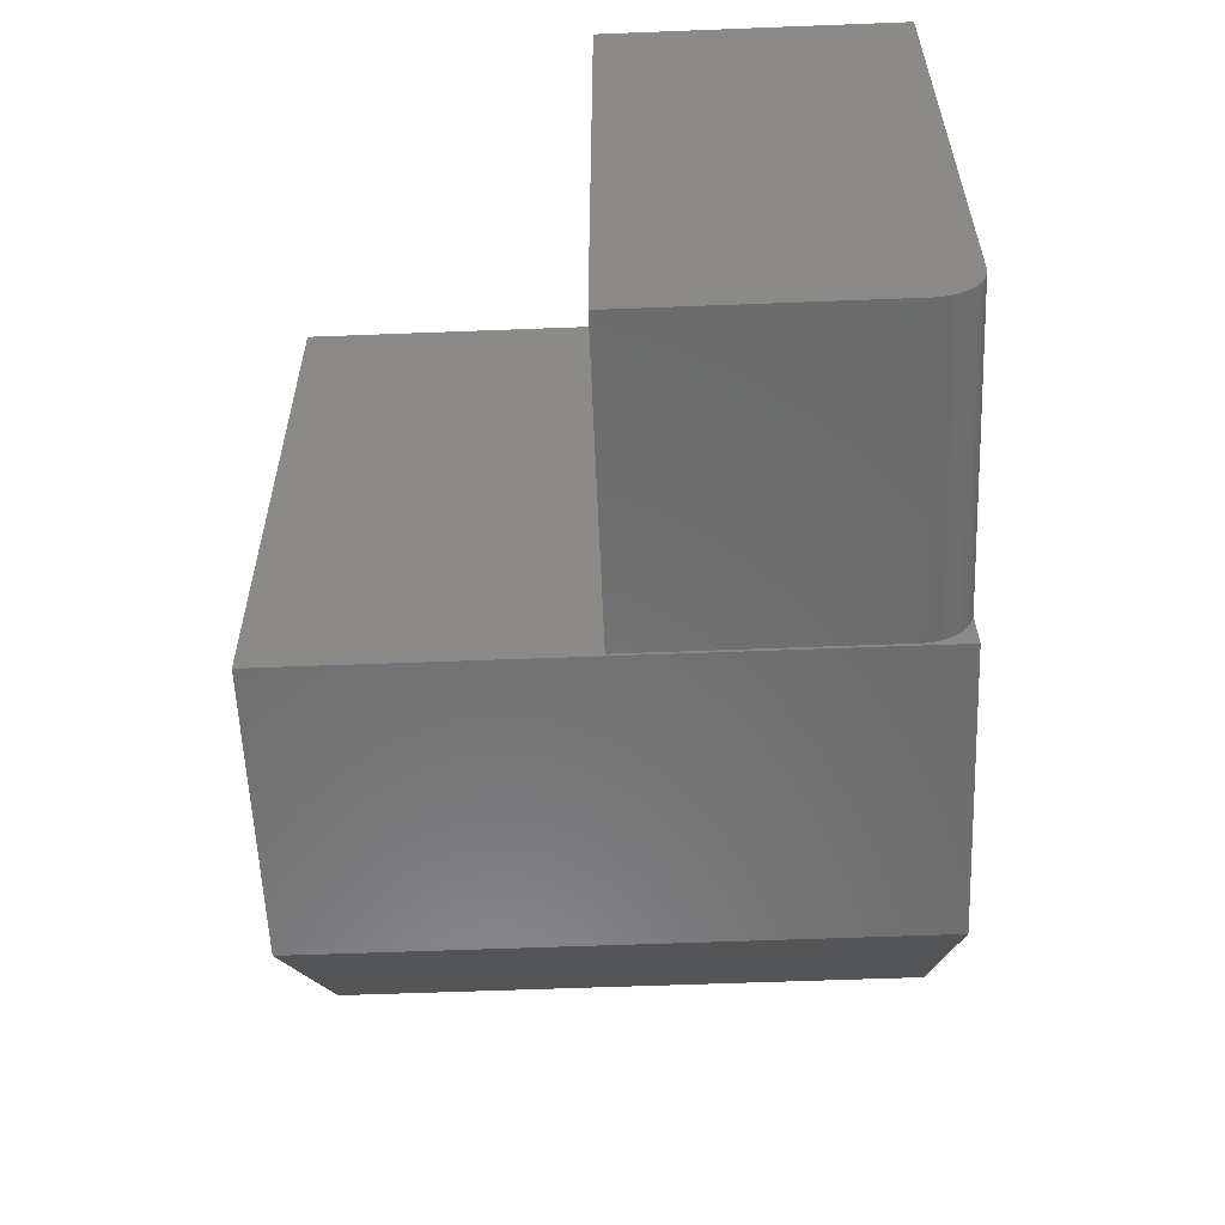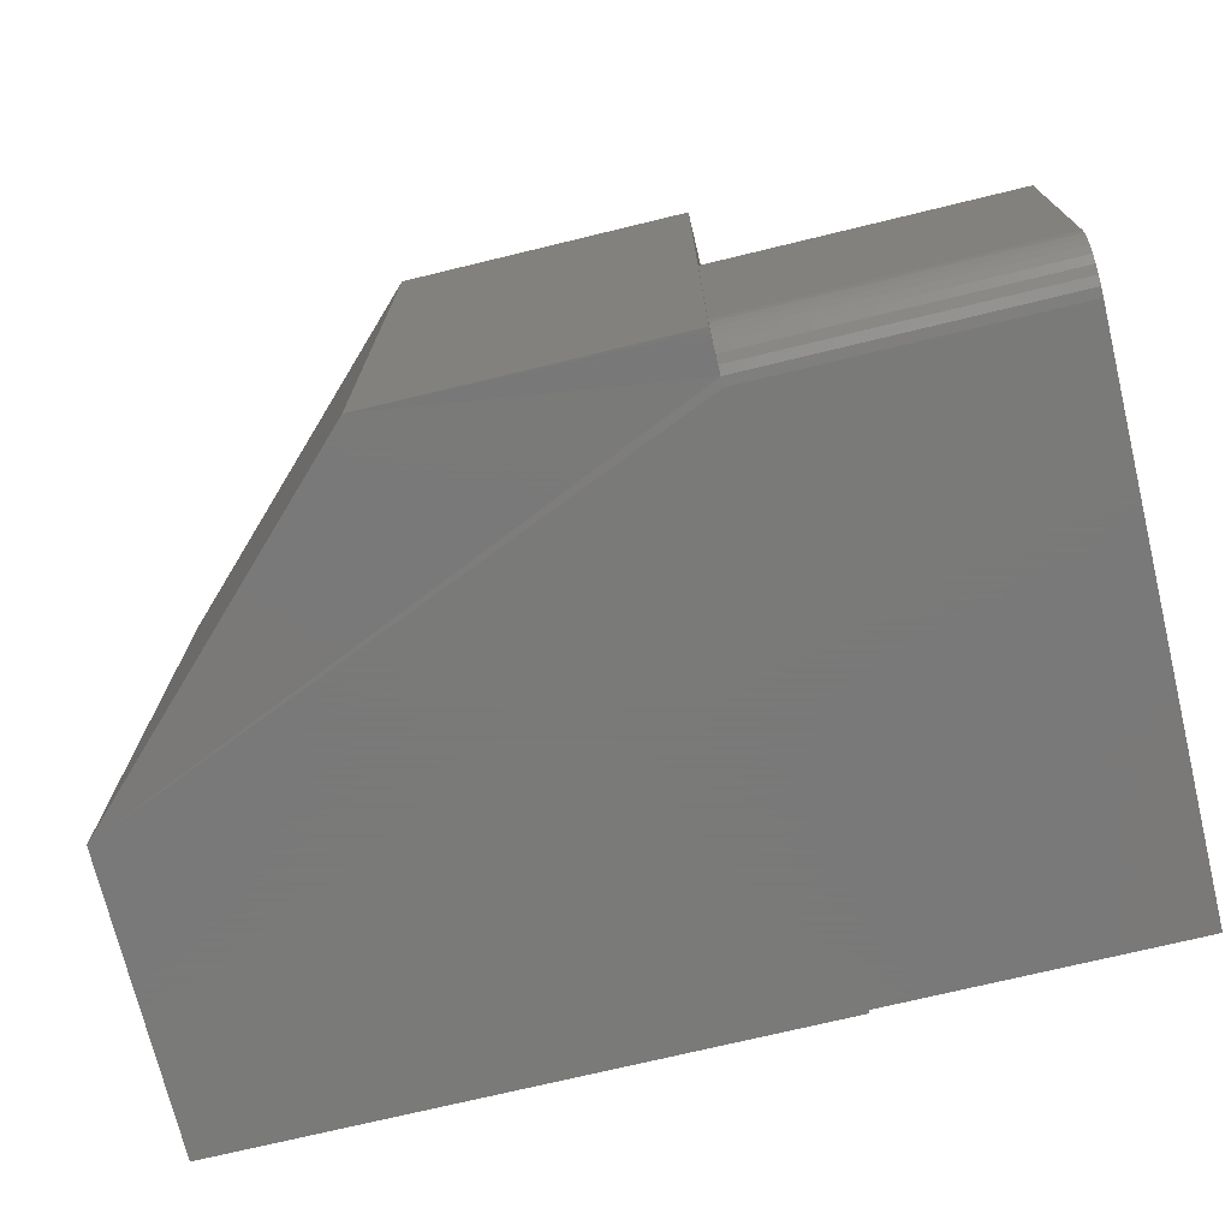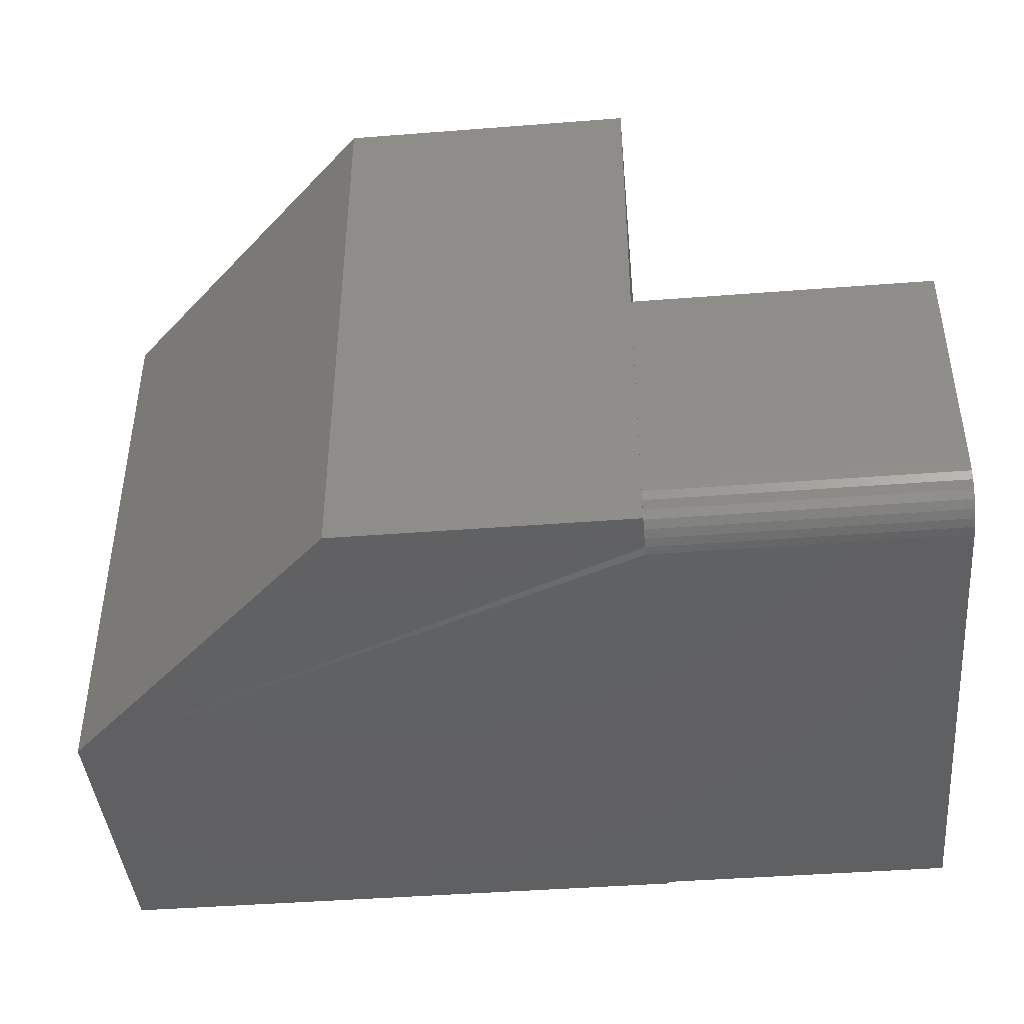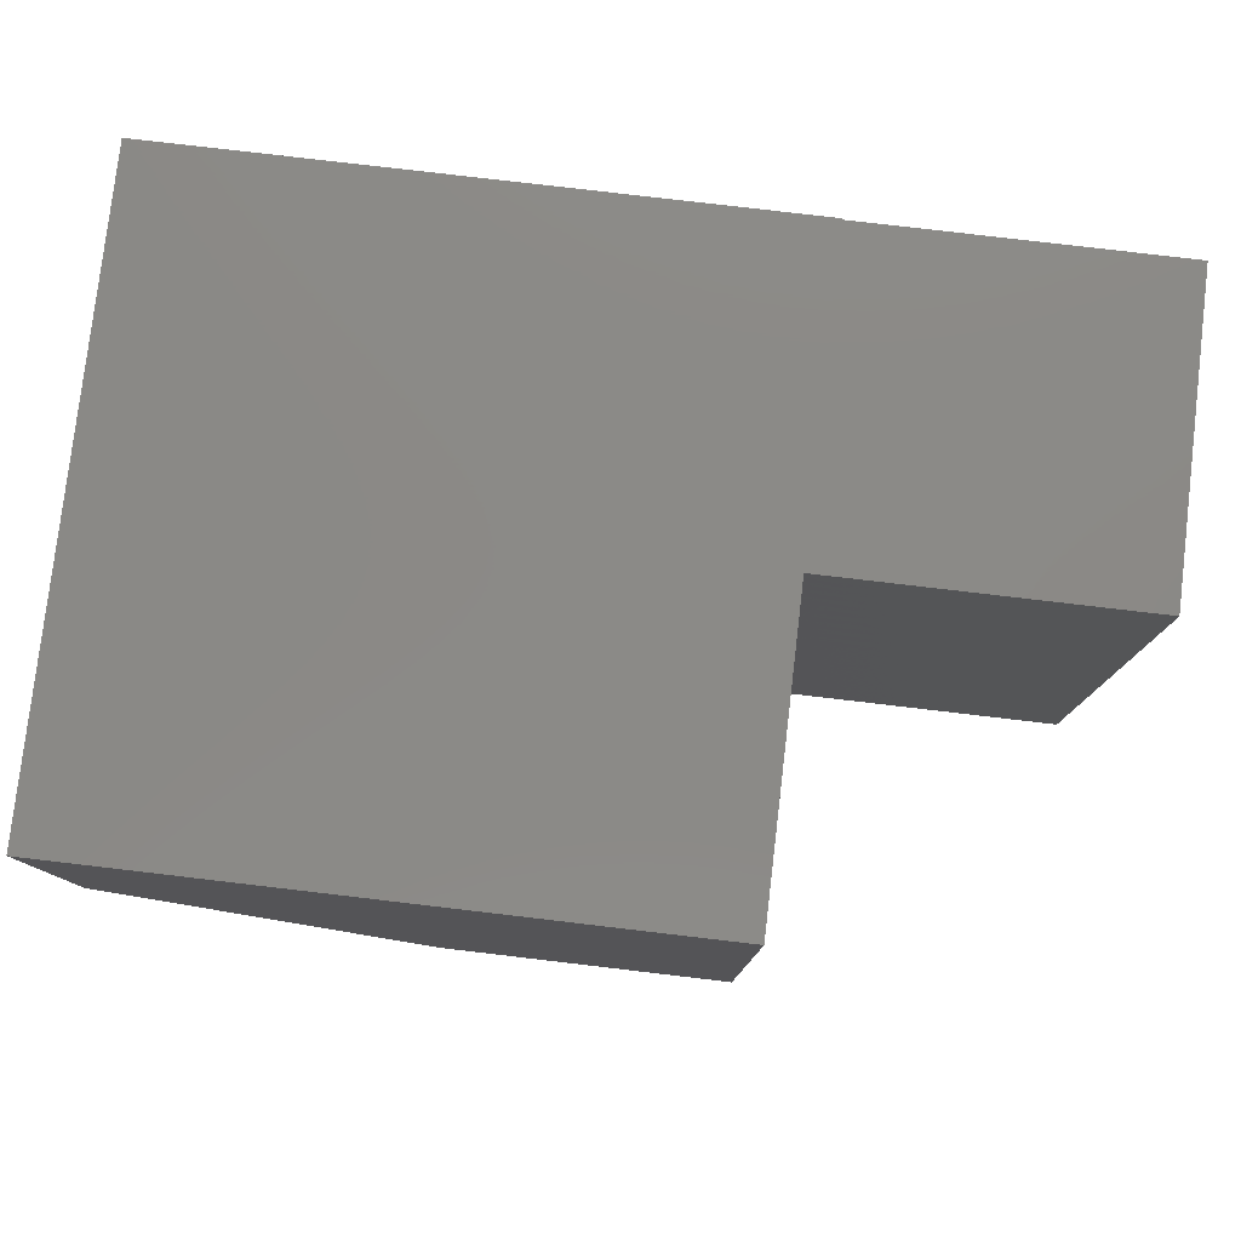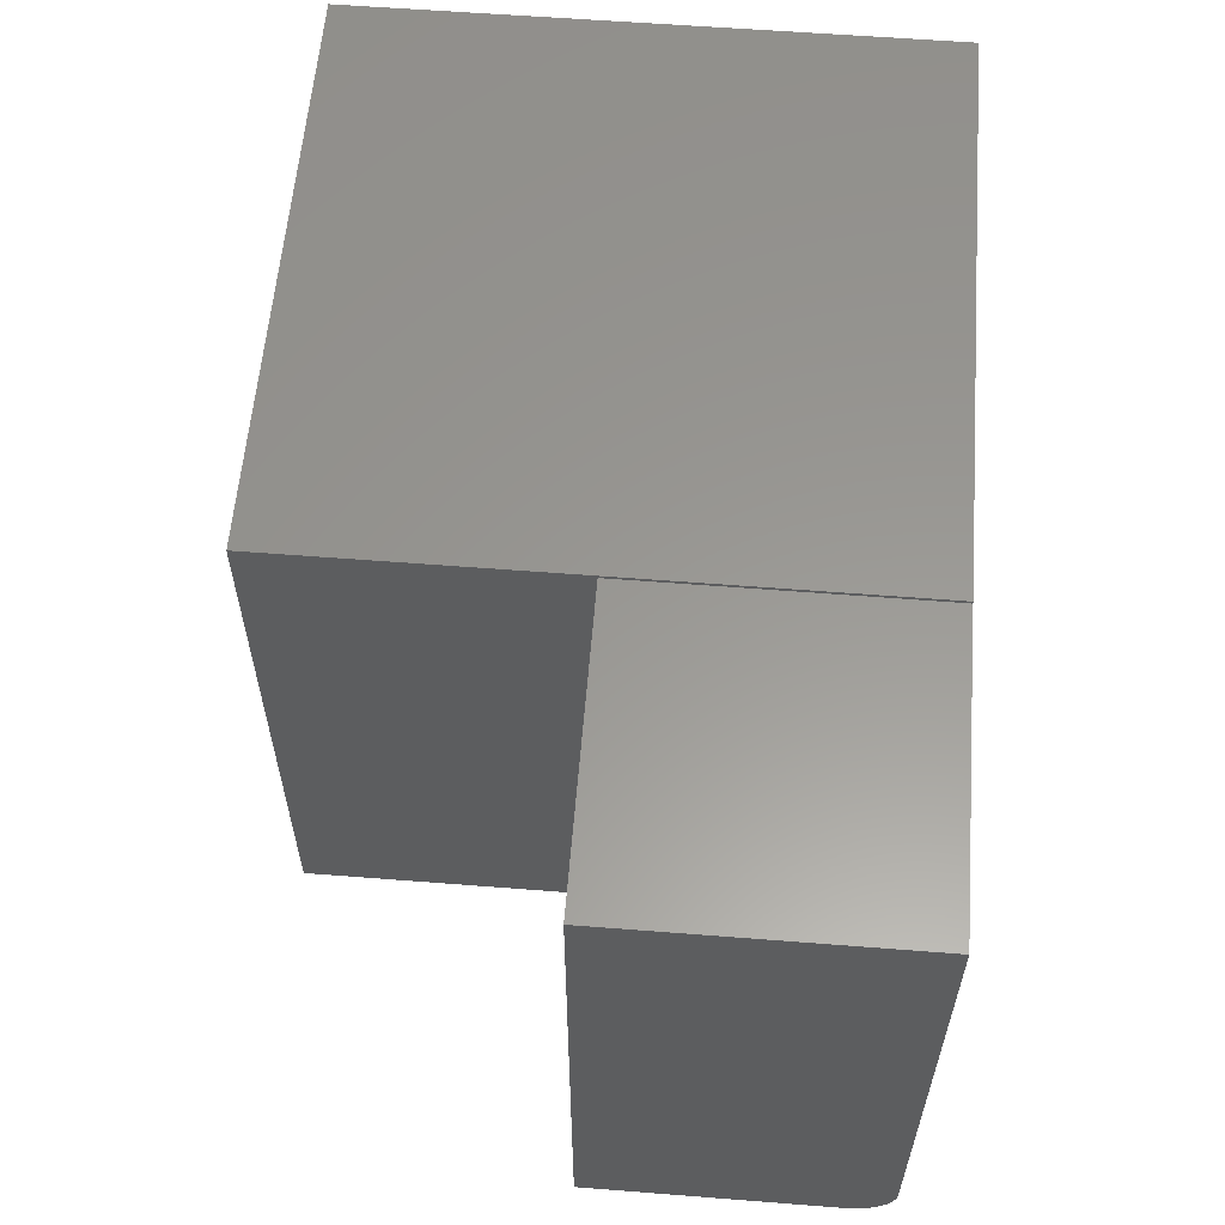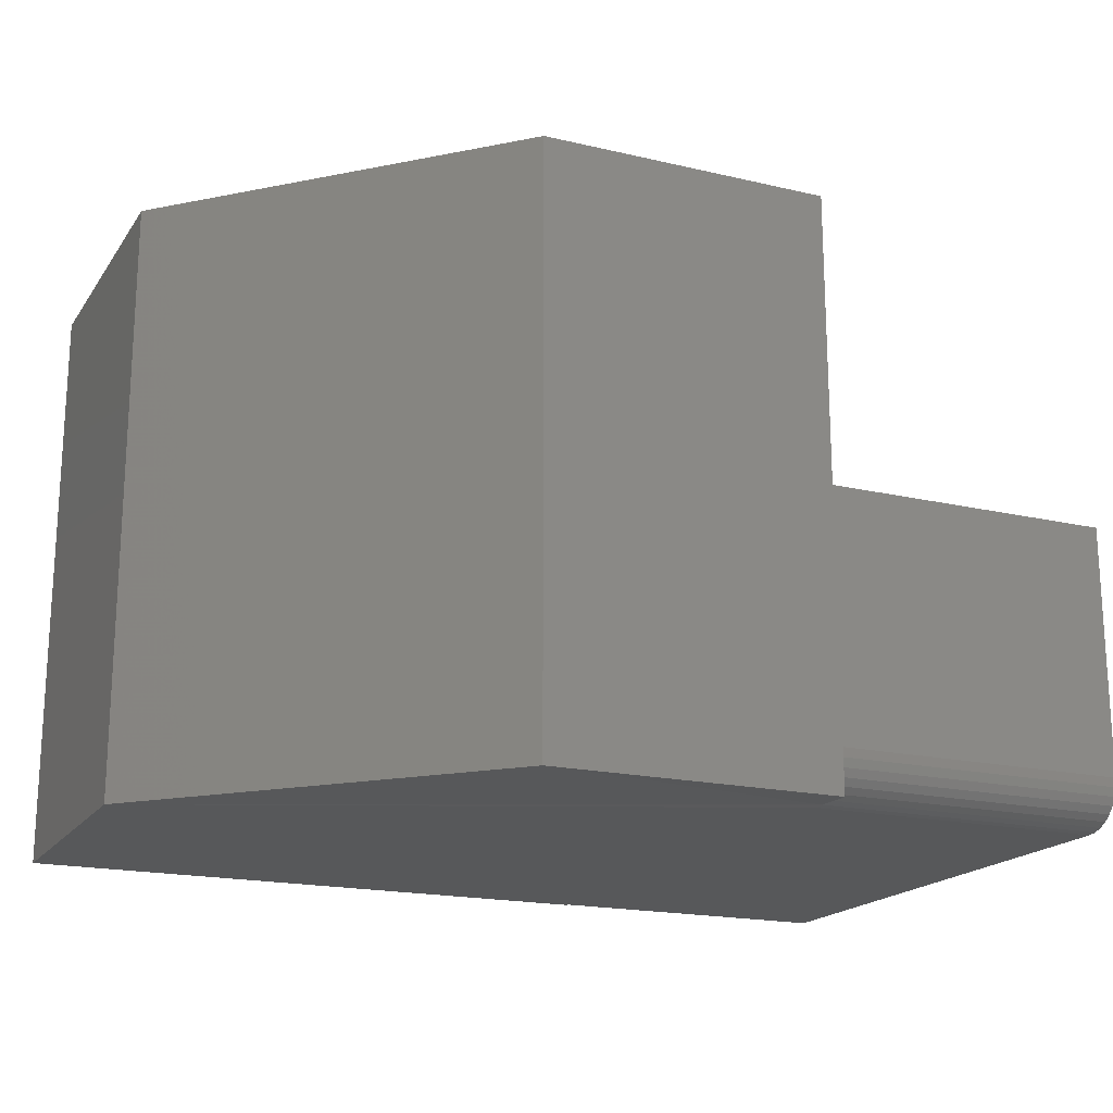
<metadata>
{"format":"stl","ext":"stl","renderer":"f3d","projection":"perspective","resolution":1024,"background":"white","views":[{"elev":-58.0,"azim":92.3,"up":"+Y"},{"elev":-72.7,"azim":13.6,"up":"+Z"},{"elev":-42.8,"azim":5.3,"up":"+Z"},{"elev":79.4,"azim":6.7,"up":"+Y"},{"elev":59.0,"azim":94.6,"up":"+Y"},{"elev":-18.5,"azim":-24.1,"up":"+Z"}]}
</metadata>
<code>
# stl→obj: 35 verts, 66 faces
v 0.7526 0 0.03906
v 0.7526 0.002973 0.02411
v 0.7526 0 0.25
v 0.7526 0.0007506 0.03144
v 0.7526 0.01144 0.01144
v 0.7526 0.01736 0.006583
v 0.7526 0.02411 0.002973
v 0.7526 0.5 0.25
v 0.7526 0.03144 0.0007506
v 0.7526 0.03906 0
v 0.7526 0.5 0
v 0.7526 0.006583 0.01736
v 0.5 0 0.25
v 0.5 0 0.03906
v 0.5 0.03144 0.0007506
v 0.5 0 0
v 0.2526 -0.002632 0
v 0.5 -0.002632 0
v 0.5 0.5 0
v 0 0.25 0
v 0 0.5026 0
v 0.5 0.5026 0
v 0.5 0.03906 0
v 0.5 0.5 0.25
v 0.5 0.5026 0.5
v 0.5 -0.002632 0.5
v 0.5 0.0007506 0.03144
v 0.5 0.02411 0.002973
v 0.5 0.01736 0.006583
v 0.5 0.01144 0.01144
v 0.5 0.006583 0.01736
v 0.5 0.002973 0.02411
v 0 0.25 0.5
v 0.2526 -0.002632 0.5
v 0 0.5026 0.5
f 1 2 3
f 1 4 2
f 5 6 7
f 8 3 9
f 8 9 10
f 8 10 11
f 9 3 2
f 9 2 12
f 9 12 5
f 9 5 7
f 13 14 3
f 3 14 1
f 15 16 17
f 16 18 17
f 19 11 10
f 19 10 20
f 19 20 21
f 19 21 22
f 20 10 23
f 20 23 15
f 20 15 17
f 24 19 22
f 24 22 25
f 24 25 26
f 24 26 13
f 18 27 14
f 18 14 13
f 18 13 26
f 16 15 28
f 16 28 29
f 16 29 30
f 16 30 31
f 16 31 32
f 16 32 27
f 16 27 18
f 20 17 33
f 33 17 34
f 23 10 15
f 15 10 9
f 15 9 28
f 28 9 7
f 28 7 29
f 29 7 6
f 29 6 30
f 30 6 5
f 30 5 31
f 31 5 12
f 31 12 32
f 32 12 2
f 32 2 27
f 27 2 4
f 27 4 14
f 14 4 1
f 13 3 24
f 24 3 8
f 8 11 24
f 24 11 19
f 25 35 26
f 26 35 33
f 26 33 34
f 21 20 35
f 35 20 33
f 22 21 25
f 25 21 35
f 17 18 34
f 34 18 26

</code>
